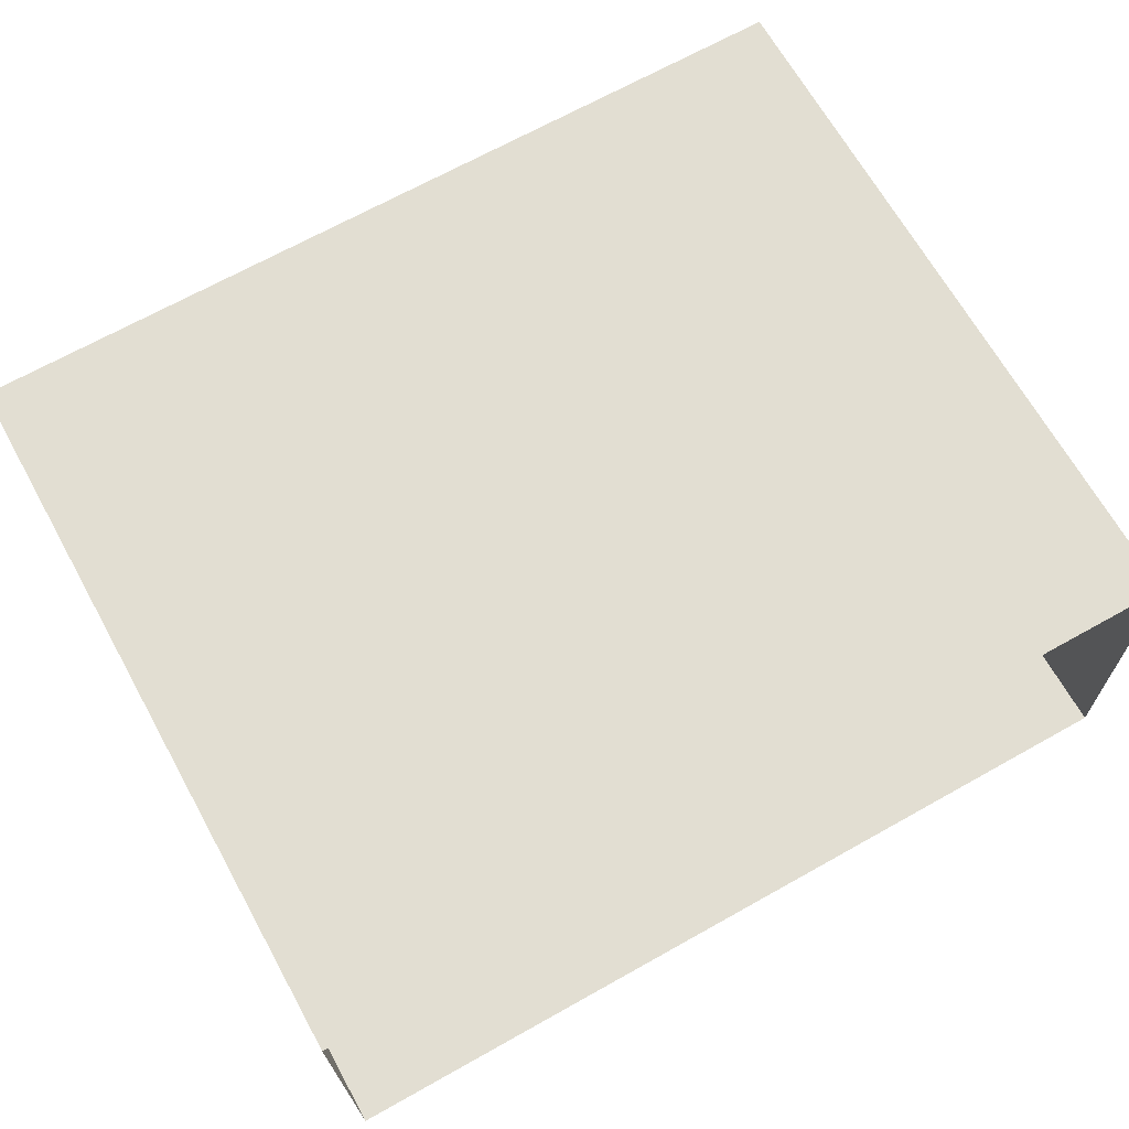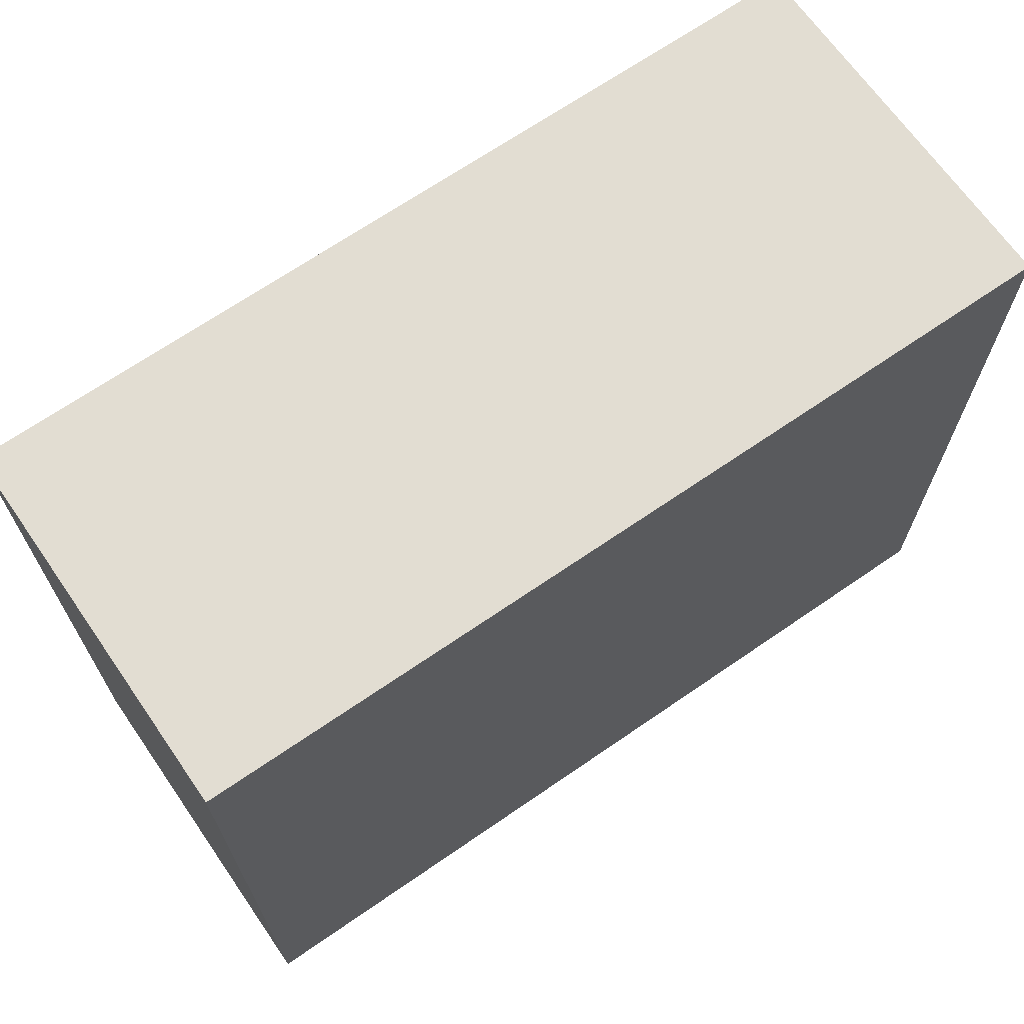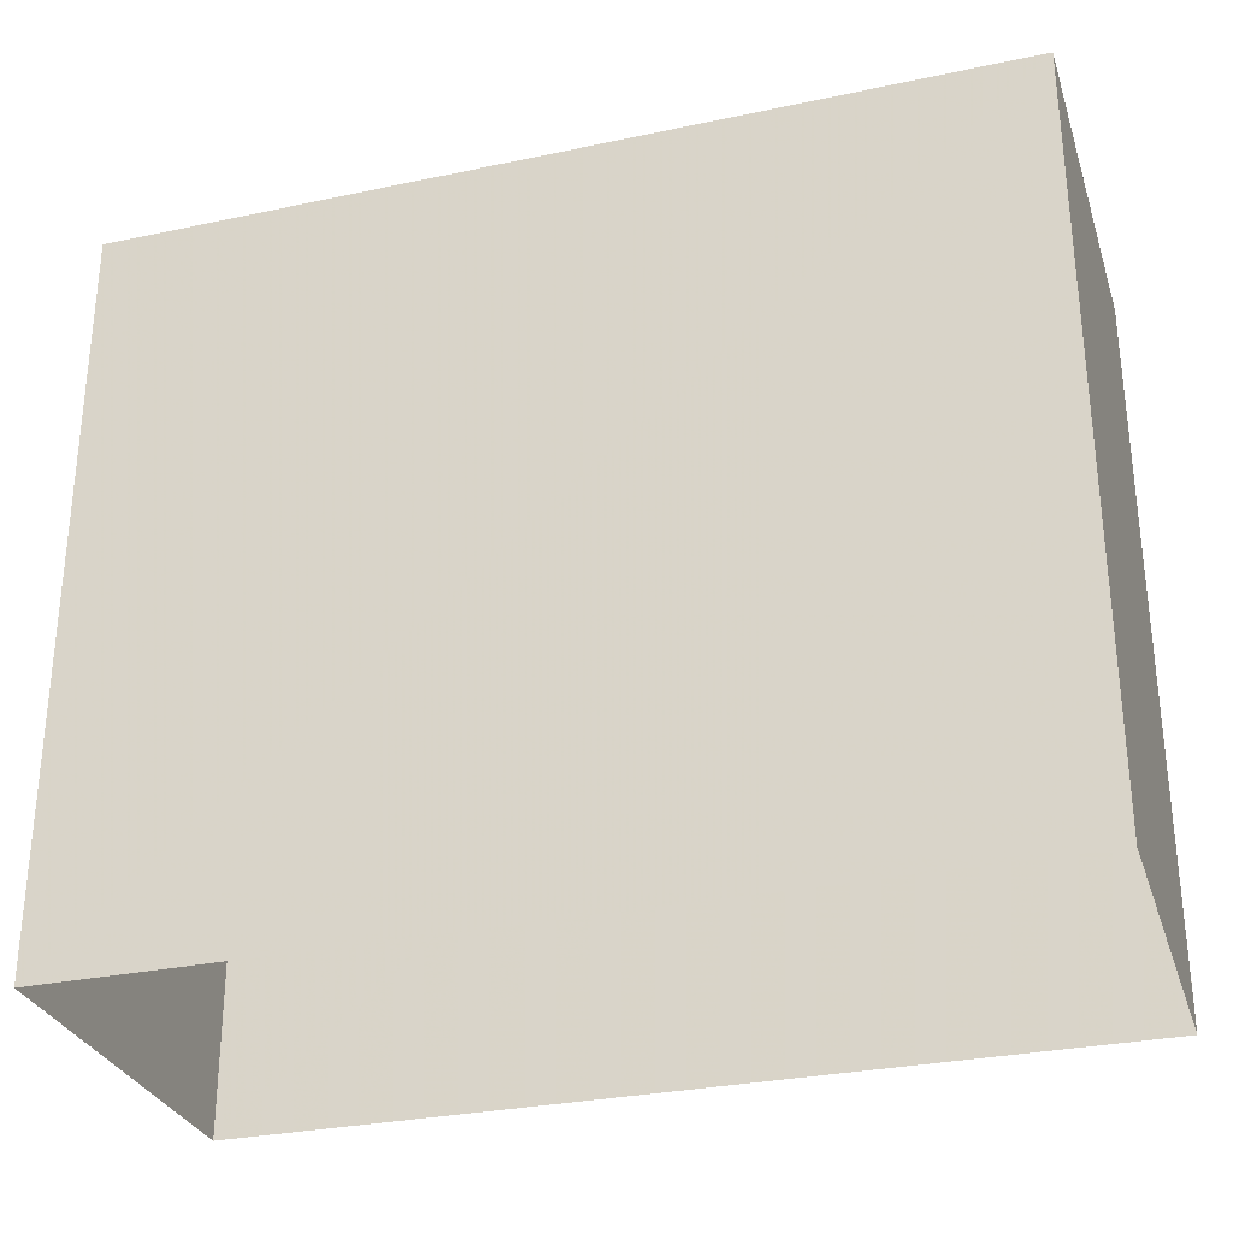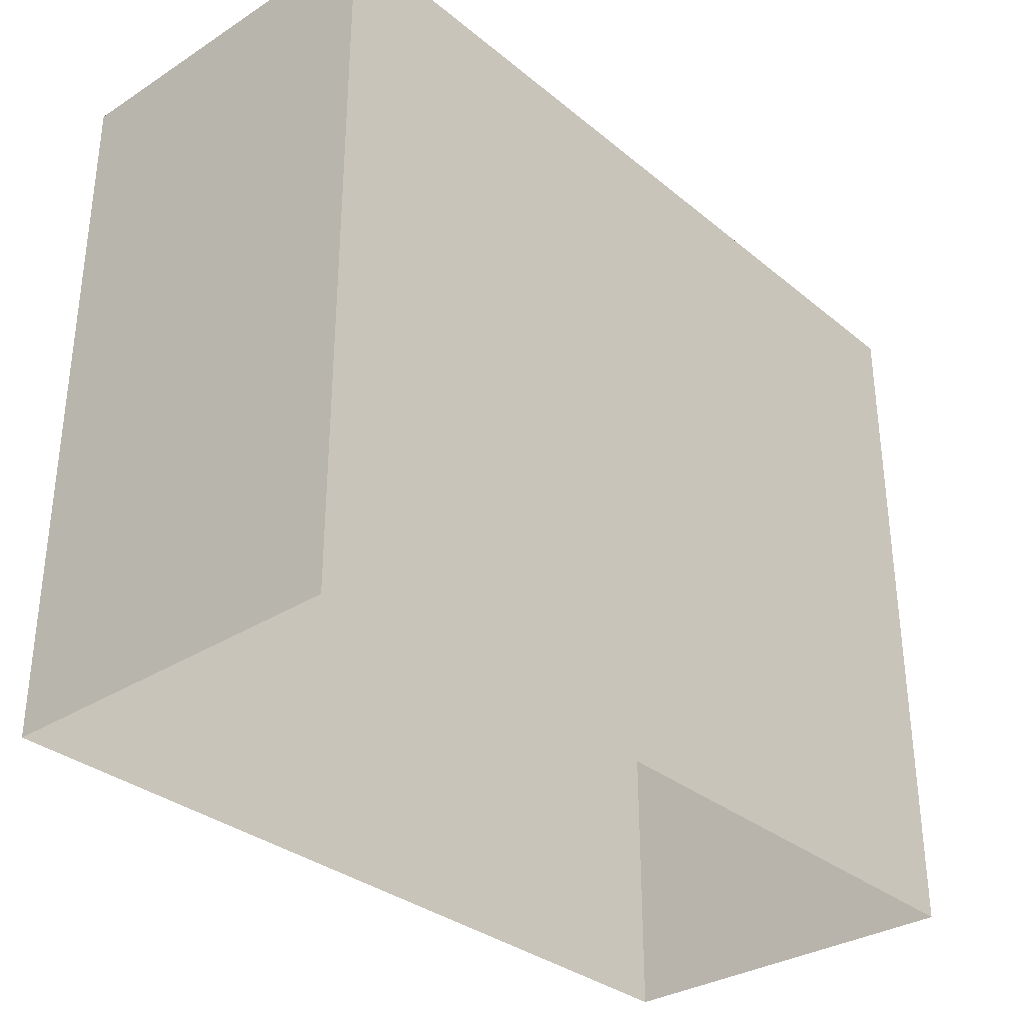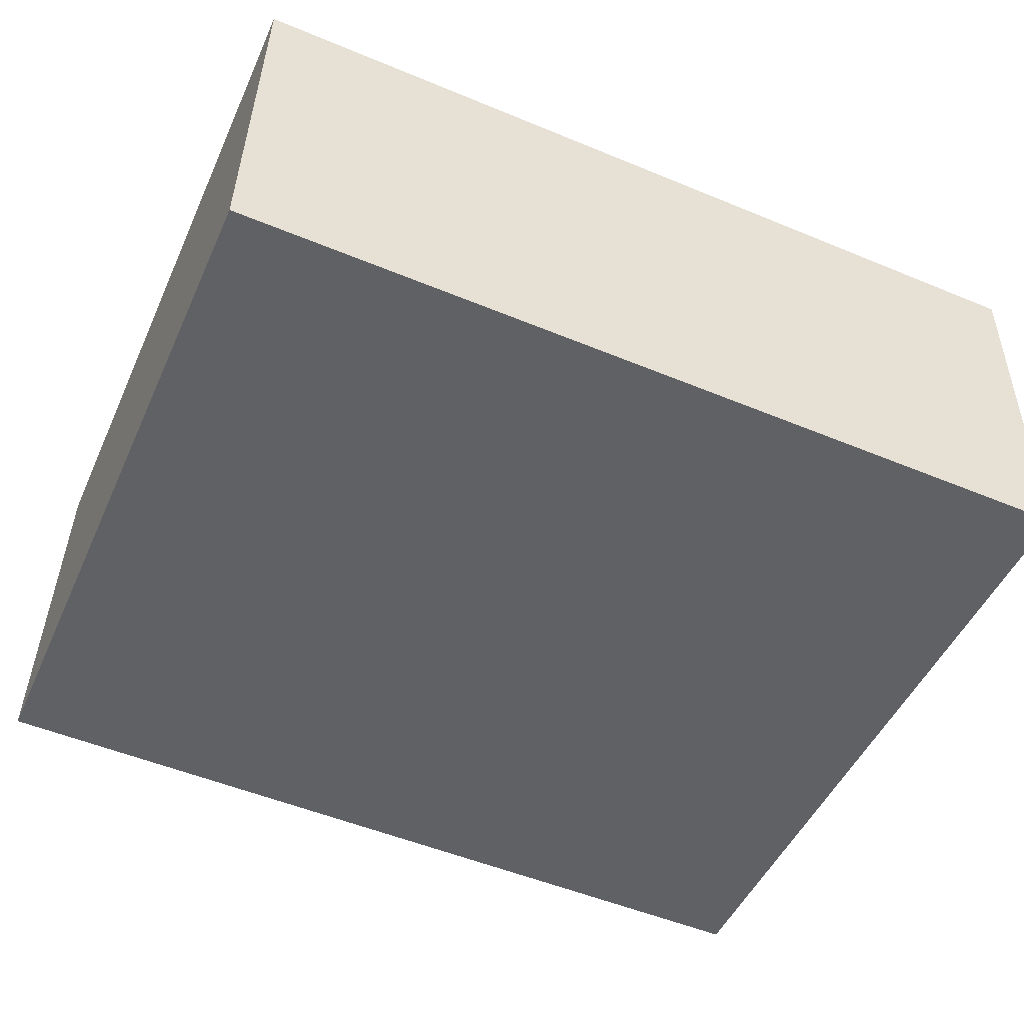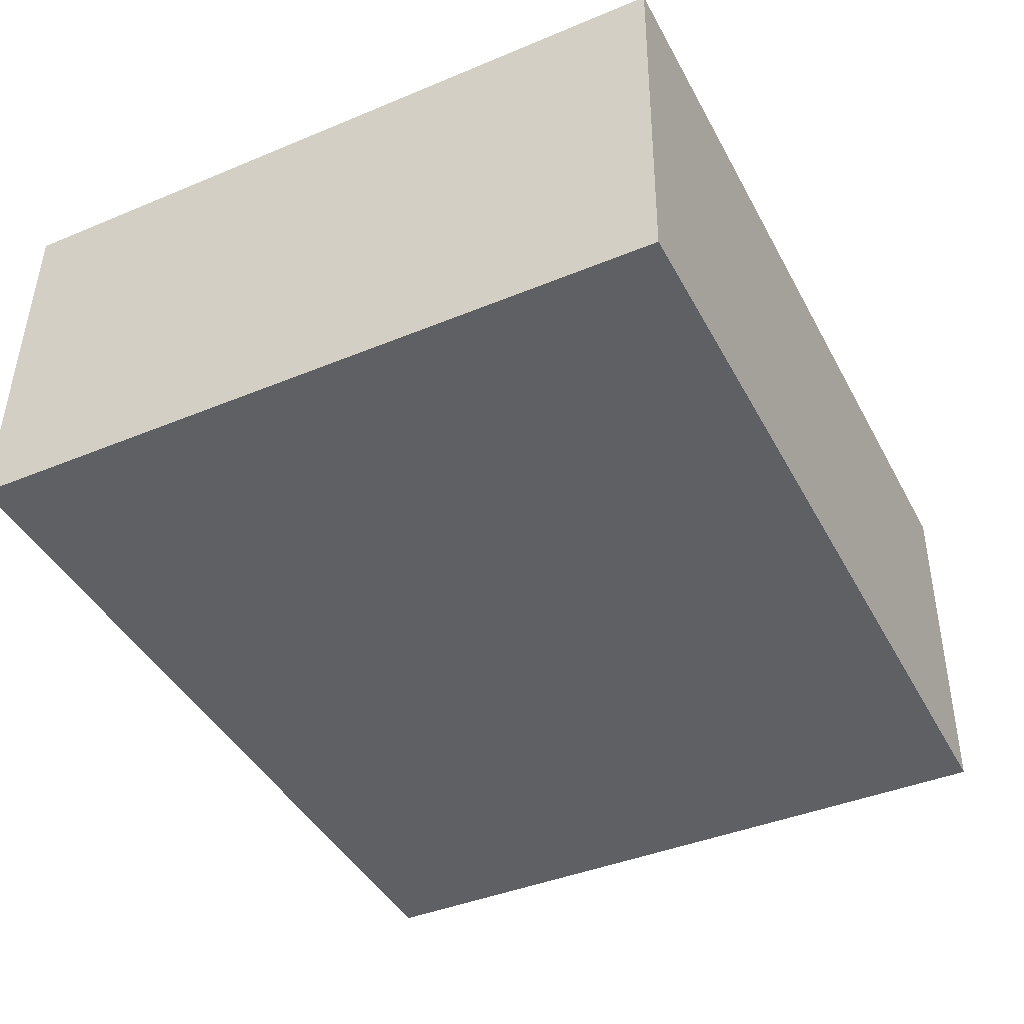
<metadata>
{"format":"obj","ext":"obj","renderer":"f3d","projection":"perspective","resolution":1024,"background":"white","views":[{"elev":67.0,"azim":150.9,"up":"+Y"},{"elev":68.4,"azim":-35.9,"up":"+Z"},{"elev":-30.0,"azim":15.9,"up":"+Z"},{"elev":-32.6,"azim":130.3,"up":"+Z"},{"elev":-49.5,"azim":-23.9,"up":"+Y"},{"elev":-41.5,"azim":-63.4,"up":"+Y"}]}
</metadata>
<code>
v -3.718e+05 -1.037e+05 32.85
v -3.718e+05 -1.037e+05 32.85
v -3.718e+05 -1.037e+05 32.85
v -3.718e+05 -1.037e+05 32.85
v -3.718e+05 -1.037e+05 42.55
v -3.718e+05 -1.037e+05 42.55
v -3.718e+05 -1.037e+05 42.55
v -3.718e+05 -1.037e+05 42.55
f 1 2 3
f 4 1 3
f 5 6 7
f 8 5 7
f 7 4 3
f 7 6 4
f 8 3 2
f 8 7 3
f 8 2 1
f 5 8 1
f 5 1 4
f 6 5 4

</code>
